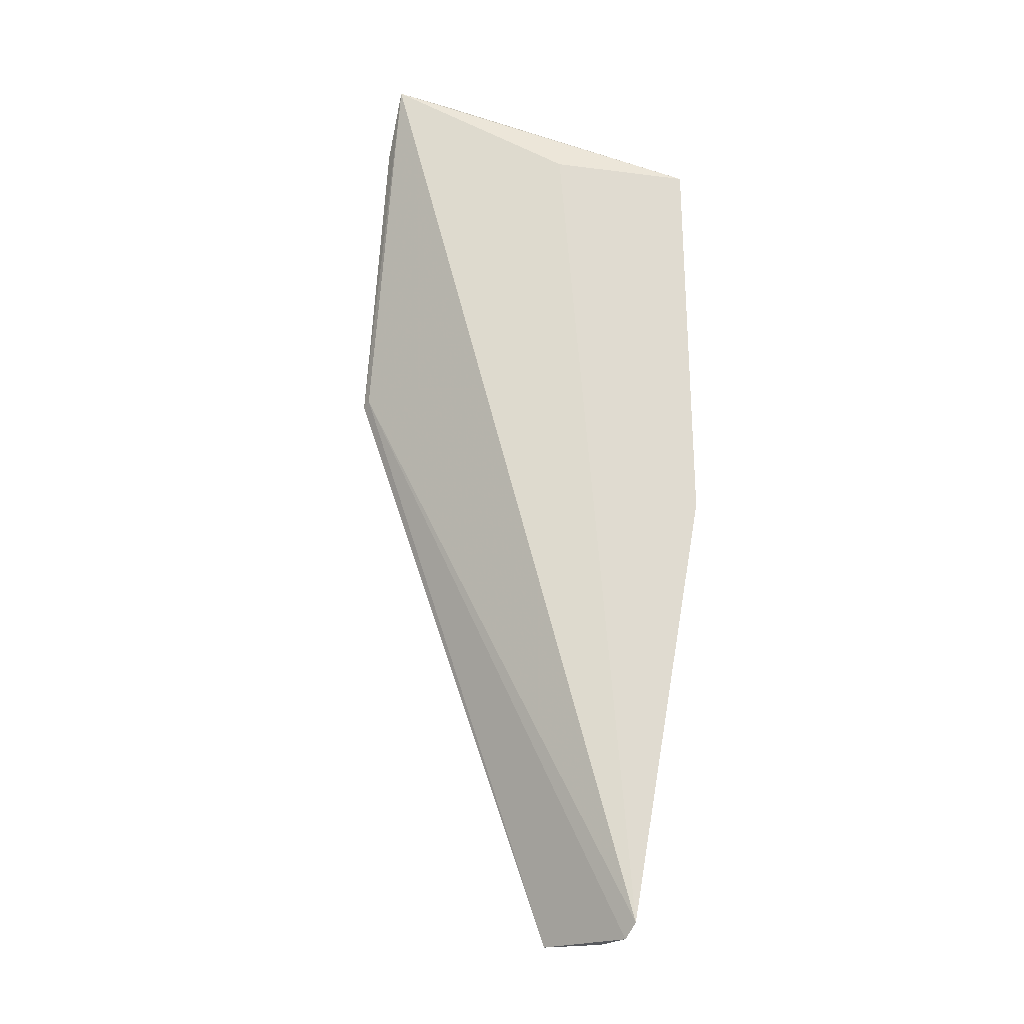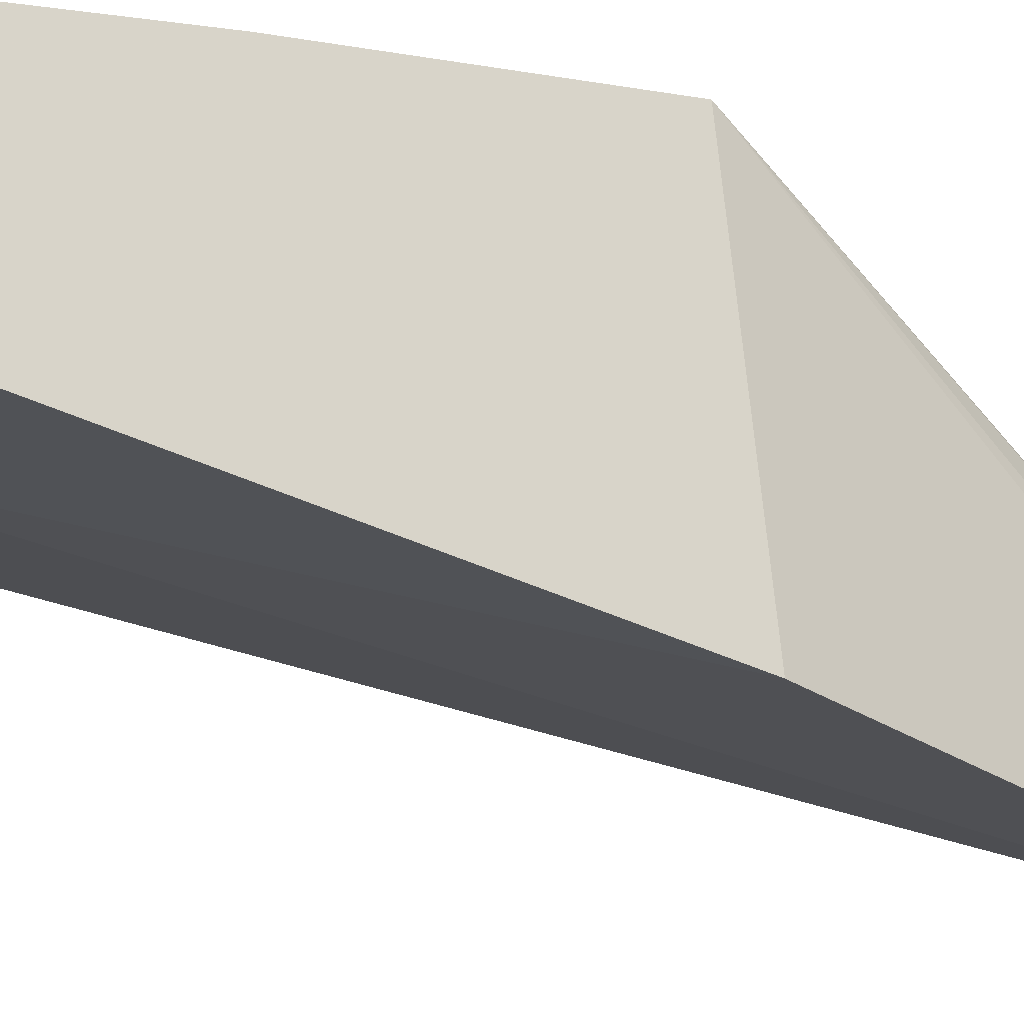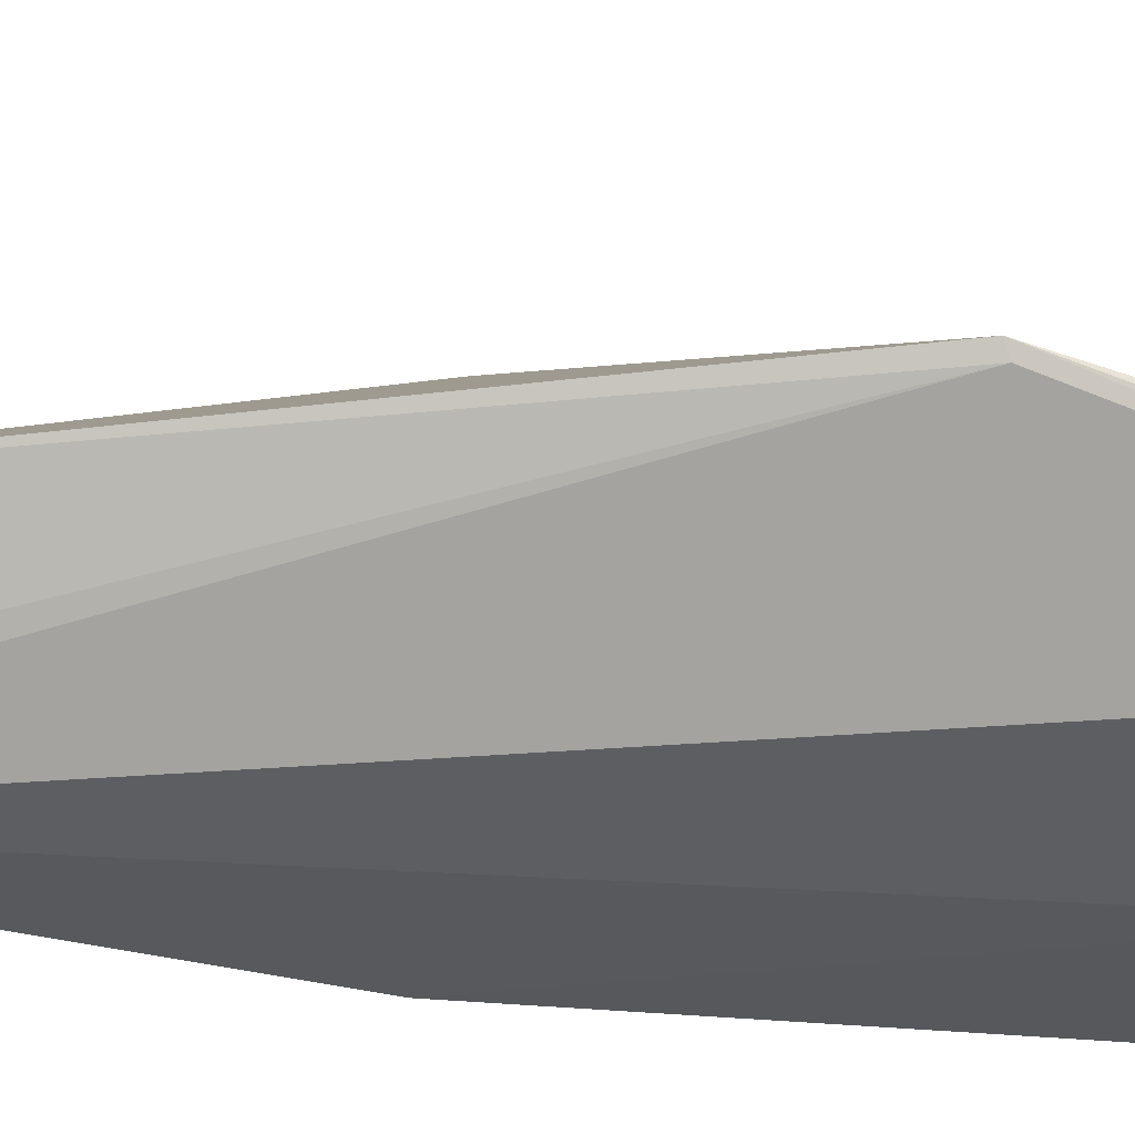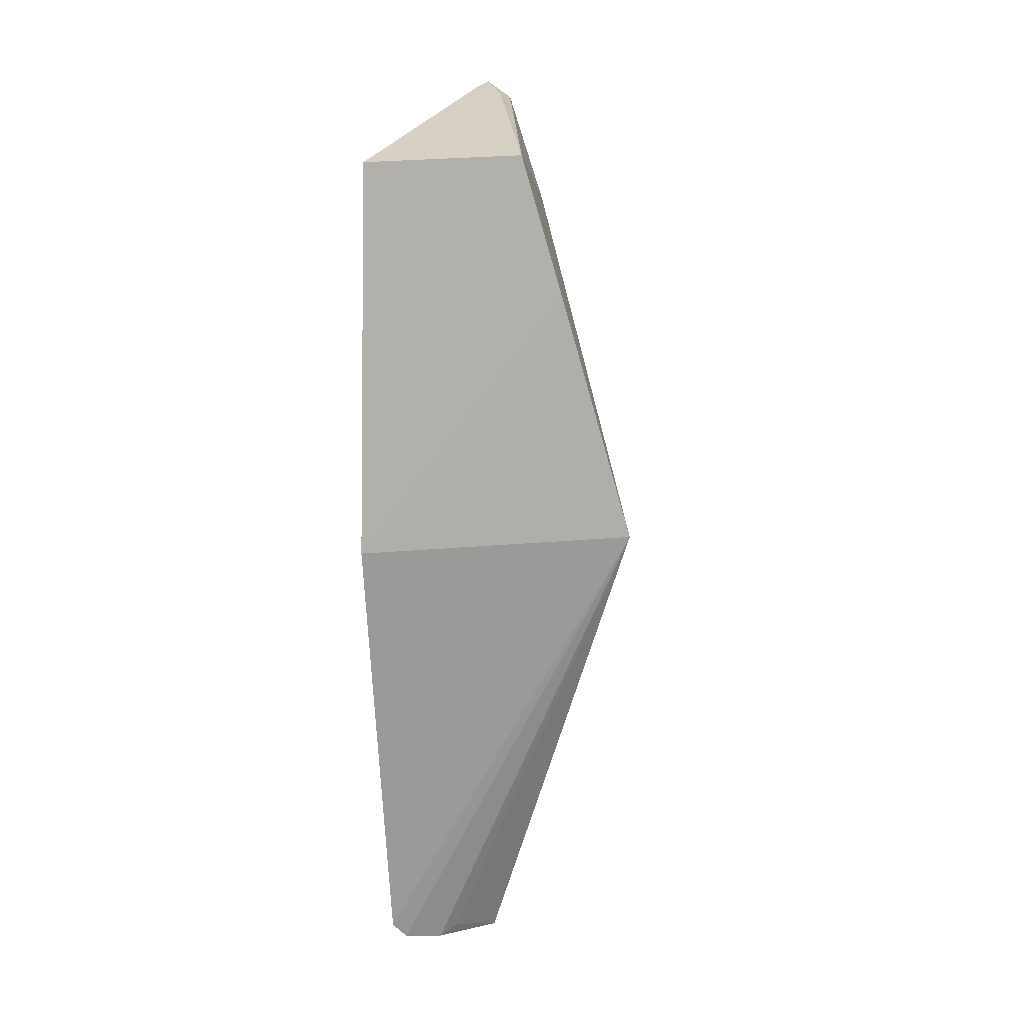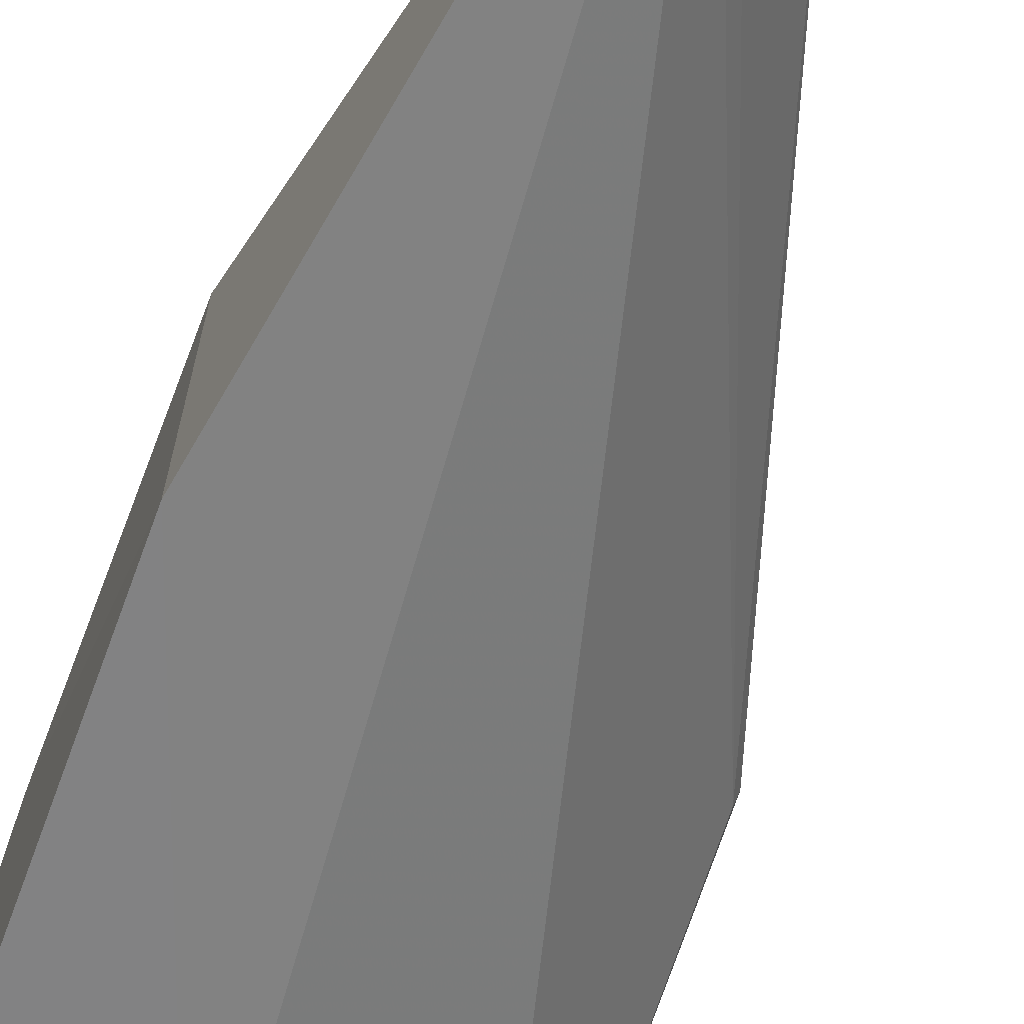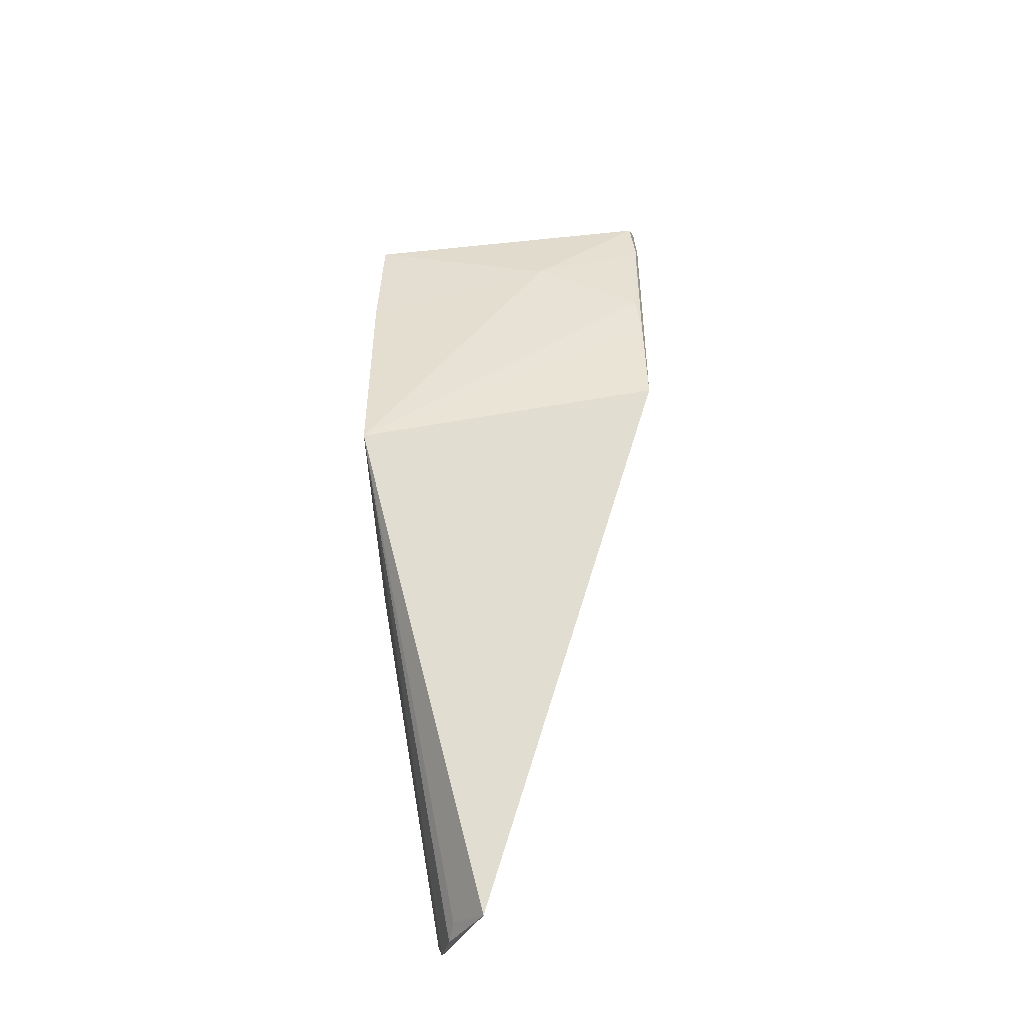
<metadata>
{"format":"obj","ext":"obj","renderer":"f3d","projection":"perspective","resolution":1024,"background":"white","views":[{"elev":-19.2,"azim":-20.6,"up":"+Z"},{"elev":-28.3,"azim":52.6,"up":"+Y"},{"elev":-19.6,"azim":-108.1,"up":"+Y"},{"elev":10.4,"azim":96.7,"up":"+Z"},{"elev":-64.7,"azim":160.0,"up":"+Y"},{"elev":-37.4,"azim":-176.0,"up":"+Z"}]}
</metadata>
<code>
v -0.1054 0.01417 0.2223
v -0.0577 0.0009999 0.2078
v -0.05908 0.04257 0.1497
v -0.07739 0.01858 0.07602
v -0.06895 0.002012 0.07849
v -0.1063 0.0295 0.168
v -0.05797 0.02549 0.2088
v -0.07915 0.00466 0.2083
v -0.05736 -0.0001676 0.1463
v -0.07143 0.009931 0.07584
v -0.1046 0.01818 0.2195
v -0.1059 0.02801 0.1687
v -0.09708 0.01321 0.2208
v -0.05794 0.03176 0.1874
v -0.06976 0.004188 0.0762
v -0.07231 0.01273 0.07779
v -0.1059 0.019 0.2121
v -0.1048 0.02517 0.1933
v -0.09692 0.01749 0.2195
v -0.08744 0.02563 0.2021
v -0.1057 0.0265 0.1852
v -0.1047 0.02063 0.2105
v -0.1056 0.02011 0.2117
v -0.1055 0.0216 0.2062
f 6 3 4
f 8 2 1
f 8 1 5
f 9 5 3
f 9 8 5
f 9 2 8
f 9 7 2
f 12 5 1
f 12 1 6
f 12 6 4
f 13 1 2
f 13 2 7
f 14 9 3
f 14 7 9
f 15 4 10
f 15 12 4
f 15 5 12
f 15 10 3
f 15 3 5
f 16 10 4
f 16 4 3
f 16 3 10
f 17 6 1
f 17 1 11
f 19 11 1
f 19 7 11
f 19 13 7
f 19 1 13
f 20 11 7
f 20 7 14
f 20 14 3
f 20 3 18
f 21 18 3
f 21 3 6
f 22 20 18
f 22 11 20
f 23 17 11
f 23 11 22
f 23 21 6
f 23 6 17
f 24 23 22
f 24 22 18
f 24 18 21
f 24 21 23

</code>
